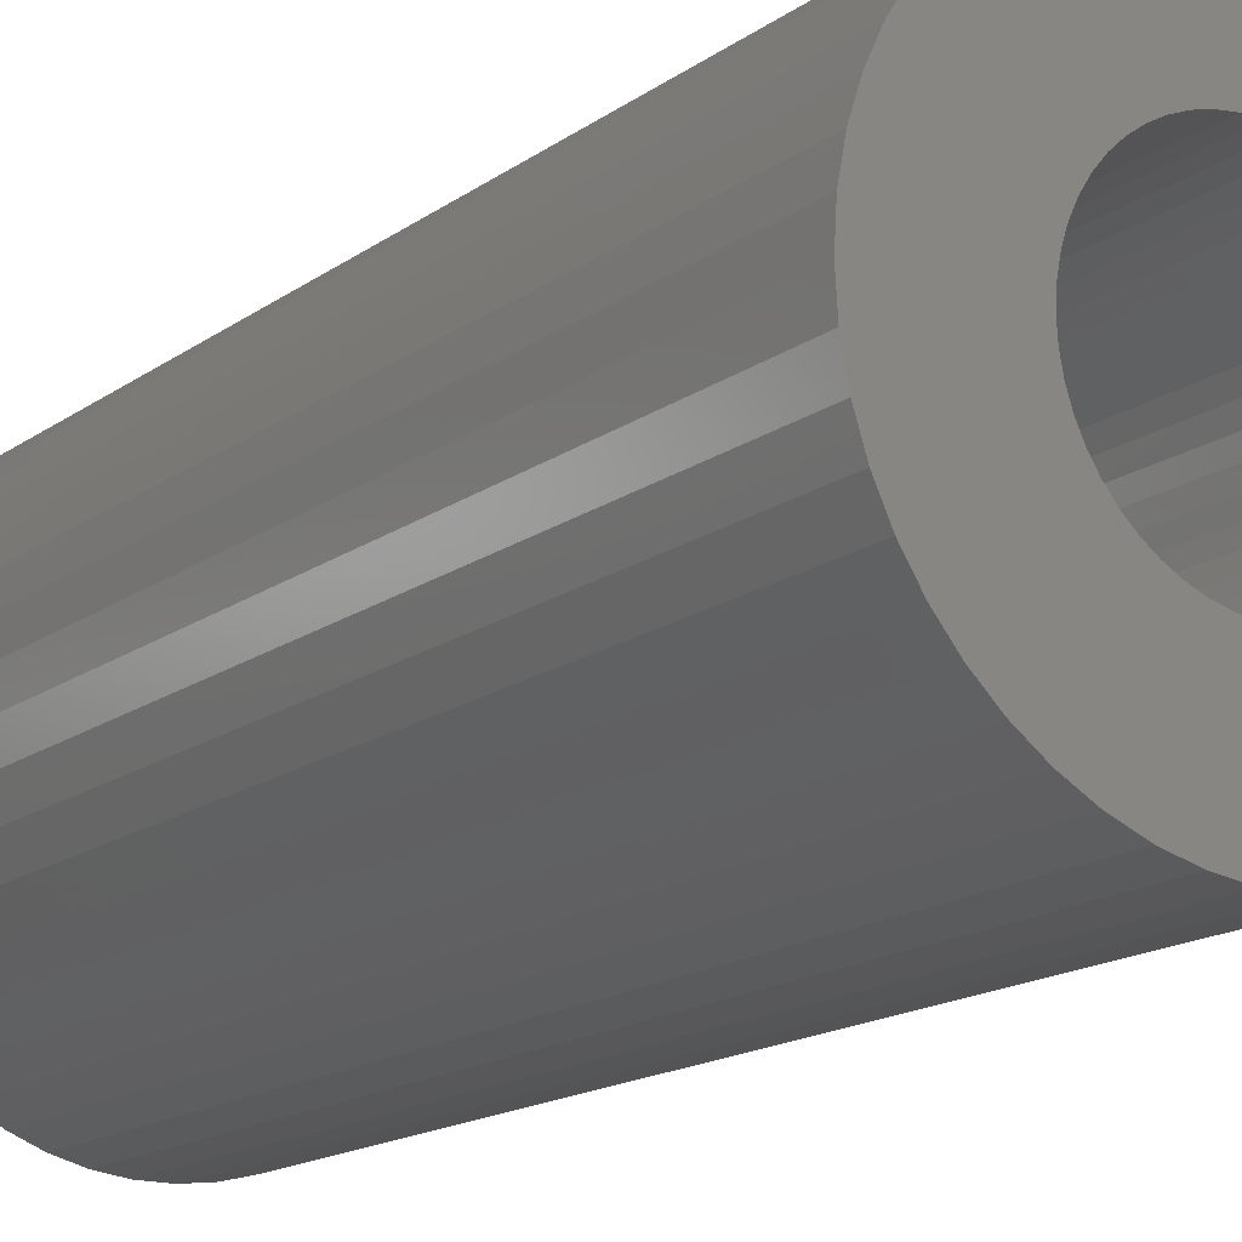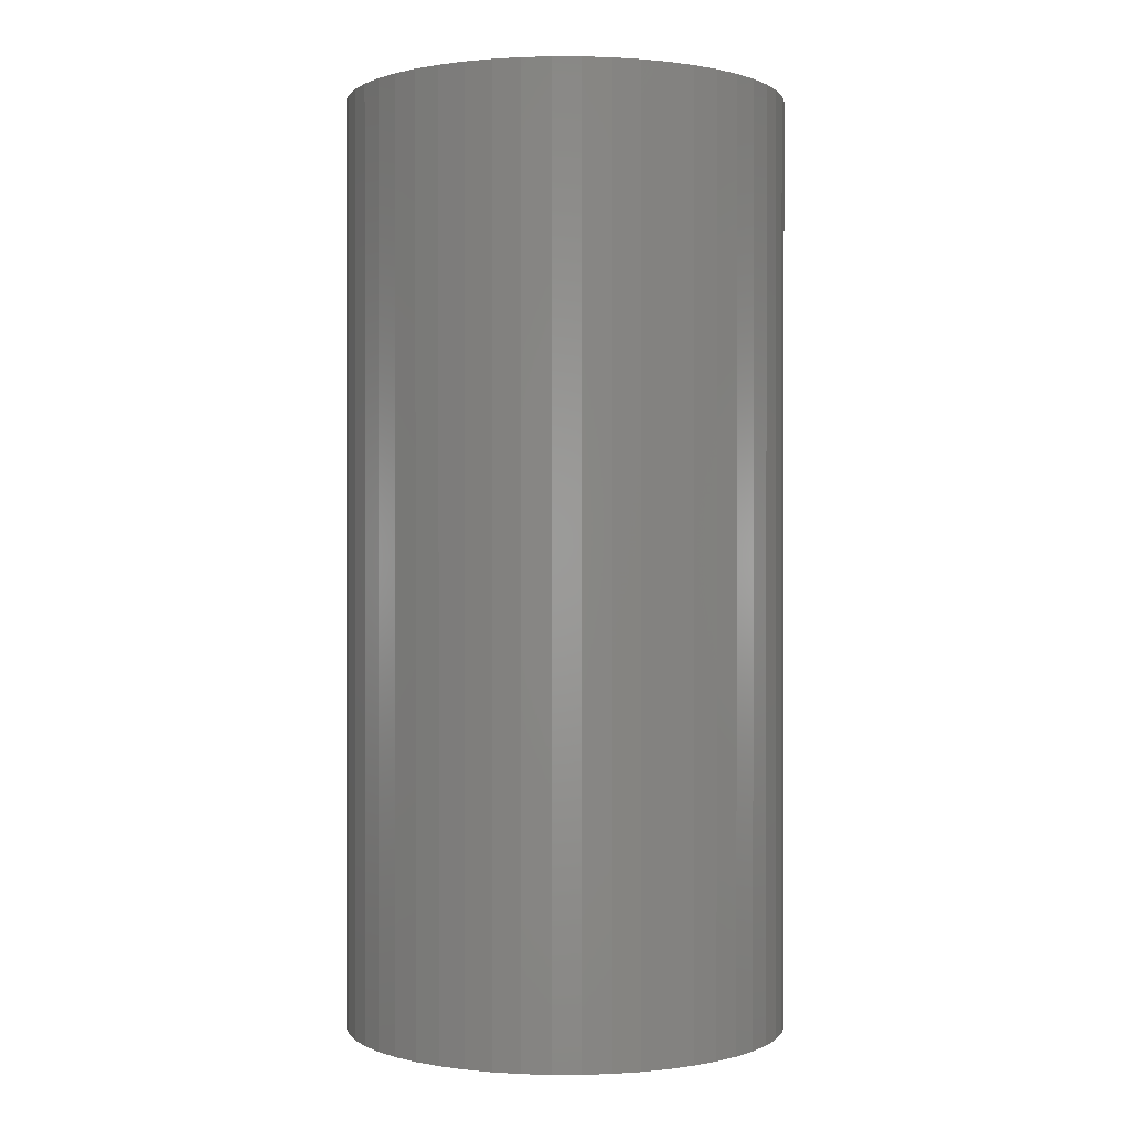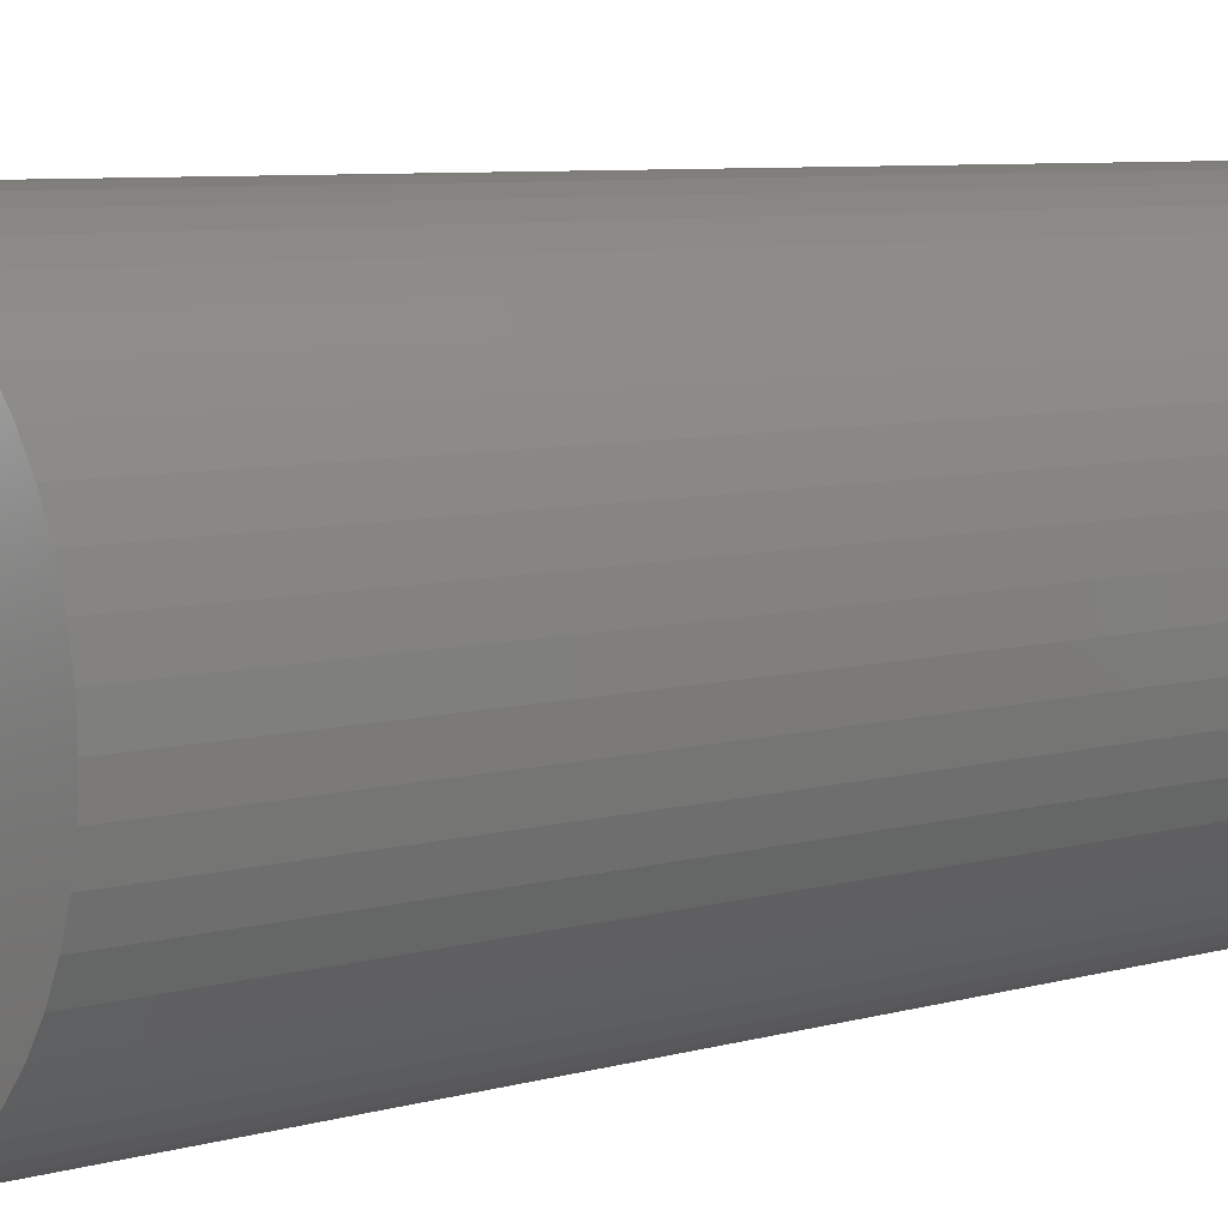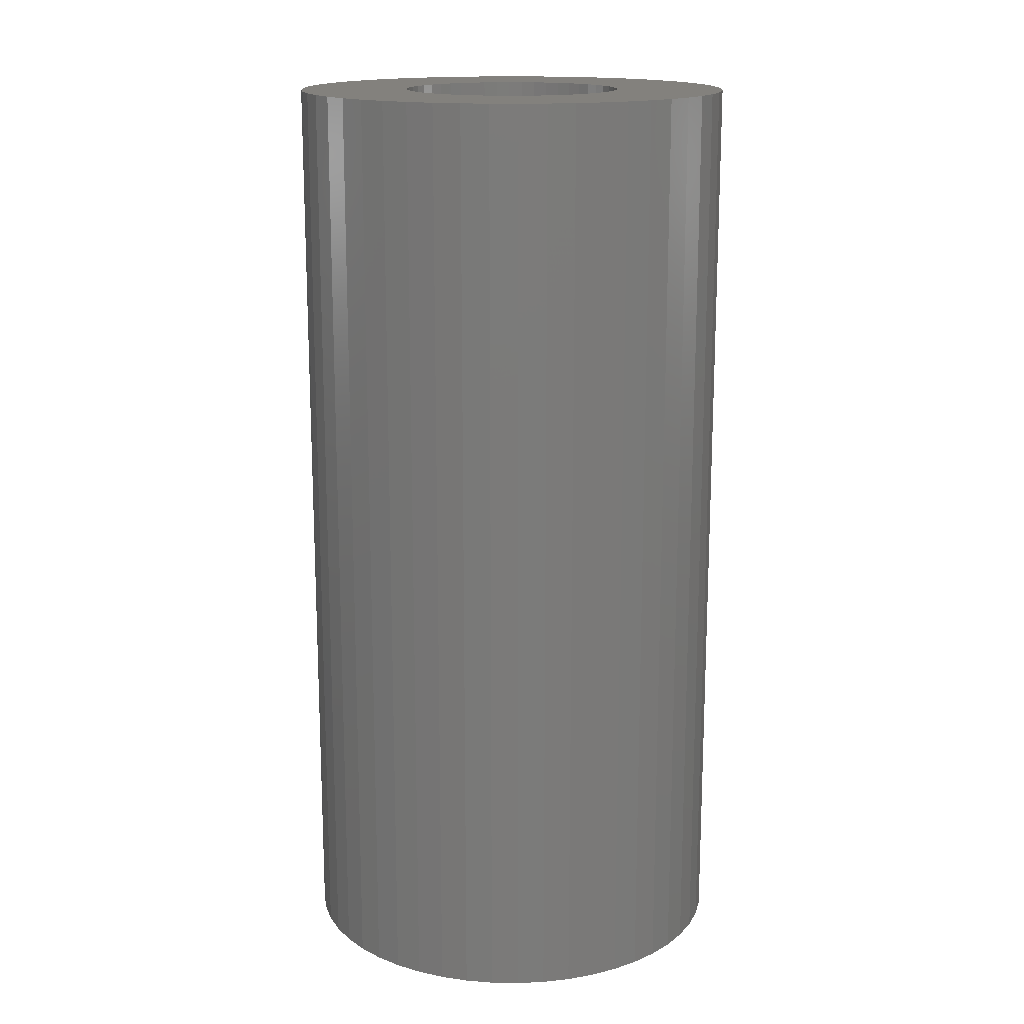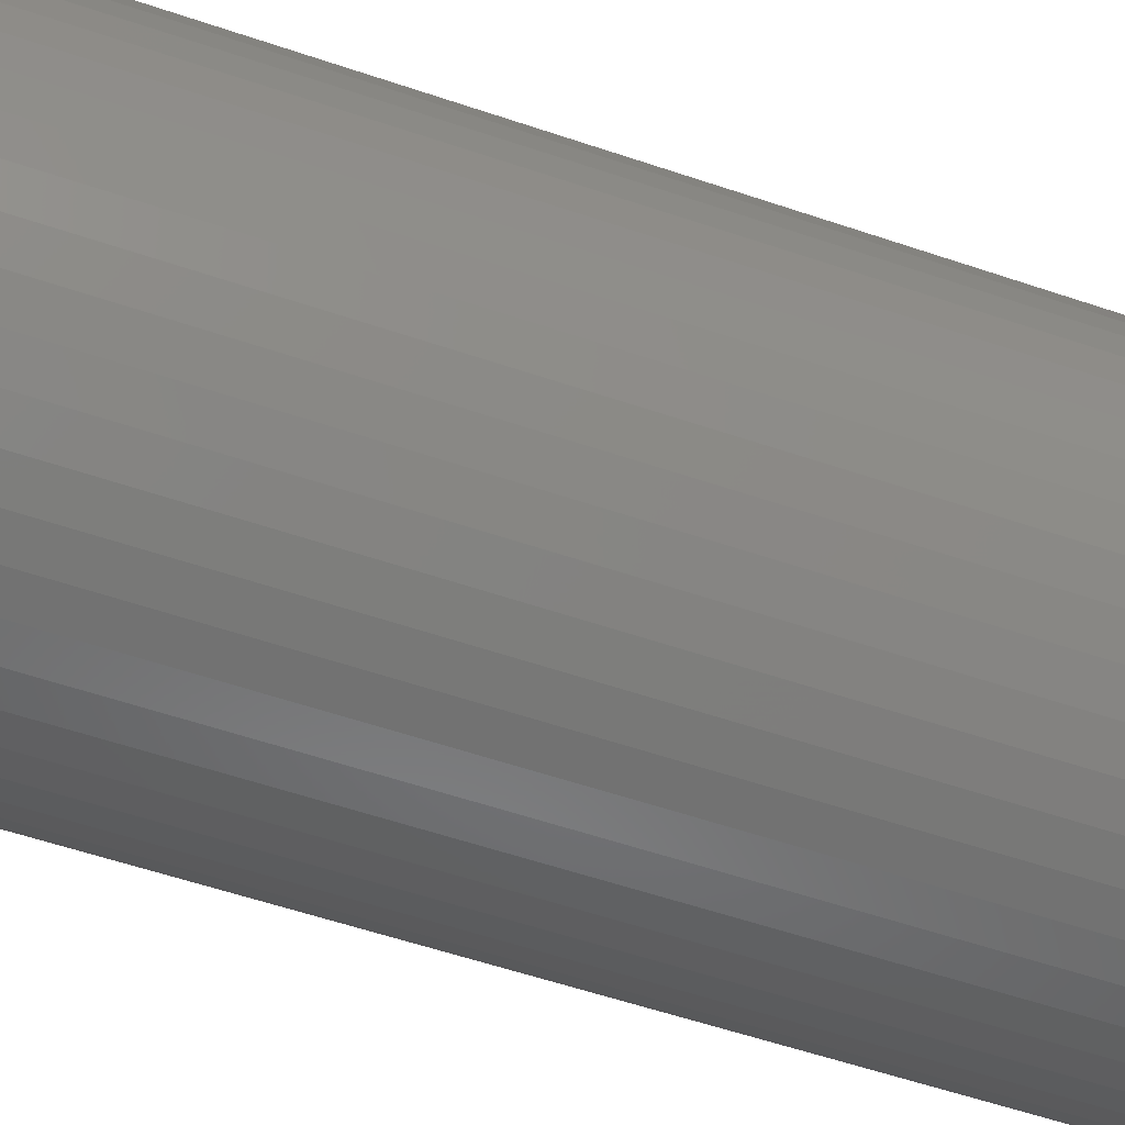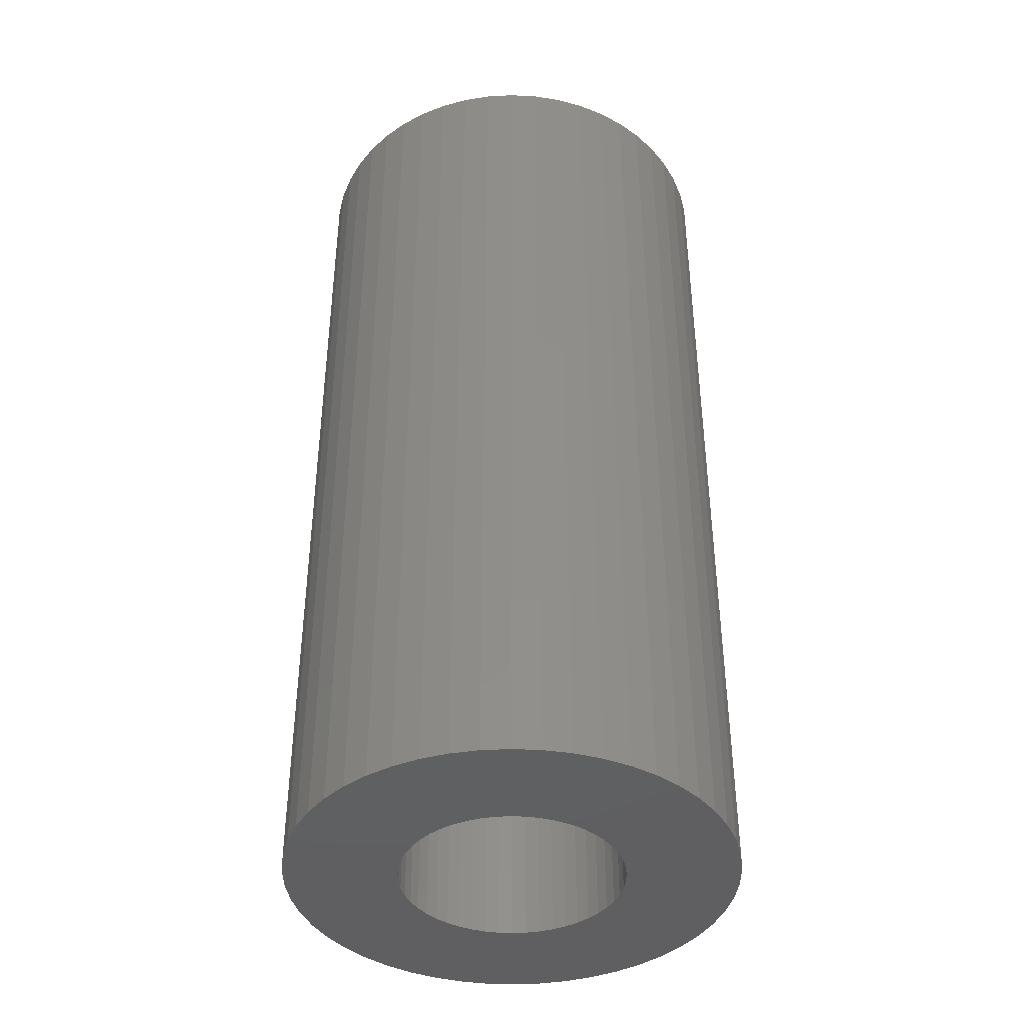
<metadata>
{"format":"stl","ext":"stl","renderer":"f3d","projection":"perspective","resolution":1024,"background":"white","views":[{"elev":-15.9,"azim":-34.6,"up":"+Y"},{"elev":0.3,"azim":71.6,"up":"+Z"},{"elev":6.9,"azim":49.6,"up":"+Y"},{"elev":16.0,"azim":-170.8,"up":"+Z"},{"elev":-57.0,"azim":70.5,"up":"+Y"},{"elev":-40.7,"azim":-68.2,"up":"+Z"}]}
</metadata>
<code>
# stl→obj: 200 verts, 400 faces
v 20 0 42
v 19.84 2.507 -42
v 19.84 2.507 42
v 20 0 -42
v -20 0 -42
v -19.84 2.507 42
v -19.84 2.507 -42
v -20 0 42
v 1.256 19.96 -42
v -1.256 19.96 42
v 1.256 19.96 42
v -1.256 19.96 -42
v -1.256 -19.96 -42
v 1.256 -19.96 42
v -1.256 -19.96 42
v 1.256 -19.96 -42
v 14.58 13.69 -42
v 12.75 15.41 42
v 14.58 13.69 42
v 12.75 15.41 -42
v -12.75 15.41 -42
v -14.58 13.69 42
v -12.75 15.41 42
v -14.58 13.69 -42
v -6.18 19.02 -42
v -8.516 18.1 42
v -6.18 19.02 42
v -8.516 18.1 -42
v 18.6 7.362 42
v 17.53 9.635 -42
v 17.53 9.635 42
v 18.6 7.362 -42
v 8.516 18.1 -42
v 6.18 19.02 42
v 8.516 18.1 42
v 6.18 19.02 -42
v 10.72 16.89 42
v 10.72 16.89 -42
v -18.6 7.362 -42
v -17.53 9.635 42
v -17.53 9.635 -42
v -18.6 7.362 42
v -16.18 11.76 -42
v -16.18 11.76 42
v -19.37 4.974 -42
v -19.37 4.974 42
v -10.72 16.89 42
v -10.72 16.89 -42
v -3.748 19.65 -42
v -3.748 19.65 42
v 6.18 -19.02 -42
v 8.516 -18.1 42
v 6.18 -19.02 42
v 8.516 -18.1 -42
v 19.37 4.974 42
v 19.37 4.974 -42
v 16.18 11.76 42
v 16.18 11.76 -42
v 3.748 19.65 42
v 3.748 19.65 -42
v 10 0 42
v 9.921 1.253 42
v 19.84 -2.507 42
v 9.686 2.487 42
v 9.921 -1.253 42
v 9.298 3.681 42
v 19.37 -4.974 42
v 8.763 4.818 42
v 9.686 -2.487 42
v 8.09 5.878 42
v 18.6 -7.362 42
v 7.29 6.845 42
v 9.298 -3.681 42
v 6.374 7.705 42
v 17.53 -9.635 42
v 8.763 -4.818 42
v 5.358 8.443 42
v 4.258 9.048 42
v 3.09 9.511 42
v 1.874 9.823 42
v 0.6279 9.98 42
v -0.6279 9.98 42
v -1.874 9.823 42
v -3.09 9.511 42
v -4.258 9.048 42
v -5.358 8.443 42
v -6.374 7.705 42
v -7.29 6.845 42
v -8.09 5.878 42
v -8.763 4.818 42
v 16.18 -11.76 42
v 8.09 -5.878 42
v 14.58 -13.69 42
v 7.29 -6.845 42
v 12.75 -15.41 42
v 6.374 -7.705 42
v 10.72 -16.89 42
v 5.358 -8.443 42
v 4.258 -9.048 42
v 3.09 -9.511 42
v 3.748 -19.65 42
v 1.874 -9.823 42
v 0.6279 -9.98 42
v -0.6279 -9.98 42
v -1.874 -9.823 42
v -3.748 -19.65 42
v -3.09 -9.511 42
v -6.18 -19.02 42
v -4.258 -9.048 42
v -8.516 -18.1 42
v -5.358 -8.443 42
v -10.72 -16.89 42
v -6.374 -7.705 42
v -12.75 -15.41 42
v -7.29 -6.845 42
v -14.58 -13.69 42
v -8.09 -5.878 42
v -16.18 -11.76 42
v -8.763 -4.818 42
v -17.53 -9.635 42
v -9.298 -3.681 42
v -18.6 -7.362 42
v -9.686 -2.487 42
v -19.37 -4.974 42
v -9.921 -1.253 42
v -19.84 -2.507 42
v -10 0 42
v -9.298 3.681 42
v -9.686 2.487 42
v -9.921 1.253 42
v 19.84 -2.507 -42
v 10.72 -16.89 -42
v 16.18 -11.76 -42
v 14.58 -13.69 -42
v 19.37 -4.974 -42
v 18.6 -7.362 -42
v -14.58 -13.69 -42
v -12.75 -15.41 -42
v -17.53 -9.635 -42
v -18.6 -7.362 -42
v -16.18 -11.76 -42
v 10 0 -42
v 9.921 -1.253 -42
v 9.686 -2.487 -42
v 9.921 1.253 -42
v 9.298 -3.681 -42
v 17.53 -9.635 -42
v 8.763 -4.818 -42
v 9.686 2.487 -42
v 8.09 -5.878 -42
v 7.29 -6.845 -42
v 12.75 -15.41 -42
v 9.298 3.681 -42
v 6.374 -7.705 -42
v 8.763 4.818 -42
v 5.358 -8.443 -42
v 4.258 -9.048 -42
v 3.09 -9.511 -42
v 3.748 -19.65 -42
v 1.874 -9.823 -42
v 0.6279 -9.98 -42
v -0.6279 -9.98 -42
v -1.874 -9.823 -42
v -3.748 -19.65 -42
v -3.09 -9.511 -42
v -6.18 -19.02 -42
v -4.258 -9.048 -42
v -8.516 -18.1 -42
v -5.358 -8.443 -42
v -10.72 -16.89 -42
v -6.374 -7.705 -42
v -7.29 -6.845 -42
v -8.09 -5.878 -42
v -8.763 -4.818 -42
v 8.09 5.878 -42
v 7.29 6.845 -42
v 6.374 7.705 -42
v 5.358 8.443 -42
v 4.258 9.048 -42
v 3.09 9.511 -42
v 1.874 9.823 -42
v 0.6279 9.98 -42
v -0.6279 9.98 -42
v -1.874 9.823 -42
v -3.09 9.511 -42
v -4.258 9.048 -42
v -5.358 8.443 -42
v -6.374 7.705 -42
v -7.29 6.845 -42
v -8.09 5.878 -42
v -8.763 4.818 -42
v -9.298 3.681 -42
v -9.686 2.487 -42
v -9.921 1.253 -42
v -10 0 -42
v -9.298 -3.681 -42
v -9.686 -2.487 -42
v -19.37 -4.974 -42
v -9.921 -1.253 -42
v -19.84 -2.507 -42
f 1 2 3
f 2 1 4
f 5 6 7
f 6 5 8
f 9 10 11
f 10 9 12
f 13 14 15
f 14 13 16
f 17 18 19
f 18 17 20
f 21 22 23
f 22 21 24
f 25 26 27
f 26 25 28
f 29 30 31
f 30 29 32
f 33 34 35
f 34 33 36
f 20 37 18
f 37 20 38
f 39 40 41
f 40 39 42
f 43 22 24
f 22 43 44
f 45 42 39
f 42 45 46
f 28 47 26
f 47 28 48
f 49 27 50
f 27 49 25
f 51 52 53
f 52 51 54
f 55 32 29
f 32 55 56
f 3 56 55
f 56 3 2
f 57 17 19
f 17 57 58
f 31 58 57
f 58 31 30
f 36 59 34
f 59 36 60
f 60 11 59
f 11 60 9
f 38 35 37
f 35 38 33
f 41 44 43
f 44 41 40
f 7 46 45
f 46 7 6
f 61 1 3
f 62 3 55
f 1 61 63
f 64 55 29
f 65 63 61
f 66 29 31
f 63 65 67
f 68 31 57
f 69 67 65
f 70 57 19
f 67 69 71
f 72 19 18
f 73 71 69
f 74 18 37
f 71 73 75
f 76 75 73
f 3 62 61
f 55 64 62
f 29 66 64
f 31 68 66
f 77 37 35
f 57 70 68
f 19 72 70
f 18 74 72
f 78 35 34
f 37 77 74
f 35 78 77
f 79 34 59
f 34 79 78
f 59 80 79
f 11 80 59
f 11 81 80
f 11 82 81
f 10 82 11
f 10 83 82
f 50 83 10
f 83 50 84
f 27 84 50
f 84 27 85
f 26 85 27
f 85 26 86
f 47 86 26
f 86 47 87
f 23 87 47
f 87 23 88
f 22 88 23
f 88 22 89
f 44 89 22
f 40 90 44
f 89 44 90
f 75 76 91
f 92 91 76
f 91 92 93
f 94 93 92
f 93 94 95
f 96 95 94
f 95 96 97
f 98 97 96
f 97 98 52
f 99 52 98
f 52 99 53
f 100 53 99
f 53 100 101
f 102 101 100
f 102 14 101
f 103 14 102
f 104 14 103
f 104 15 14
f 105 15 104
f 106 105 107
f 105 106 15
f 108 107 109
f 110 109 111
f 107 108 106
f 112 111 113
f 114 113 115
f 116 115 117
f 109 110 108
f 118 117 119
f 120 119 121
f 122 121 123
f 124 123 125
f 111 112 110
f 126 125 127
f 90 40 128
f 42 128 40
f 113 114 112
f 128 42 129
f 115 116 114
f 46 129 42
f 117 118 116
f 129 46 130
f 119 120 118
f 6 130 46
f 121 122 120
f 130 6 127
f 123 124 122
f 8 127 6
f 125 126 124
f 127 8 126
f 48 23 47
f 23 48 21
f 12 50 10
f 50 12 49
f 63 4 1
f 4 63 131
f 54 97 52
f 97 54 132
f 93 133 91
f 133 93 134
f 71 135 67
f 135 71 136
f 67 131 63
f 131 67 135
f 137 114 116
f 114 137 138
f 139 122 140
f 122 139 120
f 137 118 141
f 118 137 116
f 142 4 131
f 143 131 135
f 4 142 2
f 144 135 136
f 145 2 142
f 146 136 147
f 2 145 56
f 148 147 133
f 149 56 145
f 150 133 134
f 56 149 32
f 151 134 152
f 153 32 149
f 154 152 132
f 32 153 30
f 155 30 153
f 131 143 142
f 135 144 143
f 136 146 144
f 147 148 146
f 156 132 54
f 133 150 148
f 134 151 150
f 152 154 151
f 157 54 51
f 132 156 154
f 54 157 156
f 158 51 159
f 51 158 157
f 159 160 158
f 16 160 159
f 16 161 160
f 16 162 161
f 13 162 16
f 13 163 162
f 164 163 13
f 163 164 165
f 166 165 164
f 165 166 167
f 168 167 166
f 167 168 169
f 170 169 168
f 169 170 171
f 138 171 170
f 171 138 172
f 137 172 138
f 172 137 173
f 141 173 137
f 139 174 141
f 173 141 174
f 30 155 58
f 175 58 155
f 58 175 17
f 176 17 175
f 17 176 20
f 177 20 176
f 20 177 38
f 178 38 177
f 38 178 33
f 179 33 178
f 33 179 36
f 180 36 179
f 36 180 60
f 181 60 180
f 181 9 60
f 182 9 181
f 183 9 182
f 183 12 9
f 184 12 183
f 49 184 185
f 184 49 12
f 25 185 186
f 28 186 187
f 185 25 49
f 48 187 188
f 21 188 189
f 24 189 190
f 186 28 25
f 43 190 191
f 41 191 192
f 39 192 193
f 45 193 194
f 187 48 28
f 7 194 195
f 174 139 196
f 140 196 139
f 188 21 48
f 196 140 197
f 189 24 21
f 198 197 140
f 190 43 24
f 197 198 199
f 191 41 43
f 200 199 198
f 192 39 41
f 199 200 195
f 193 45 39
f 5 195 200
f 194 7 45
f 195 5 7
f 91 147 75
f 147 91 133
f 140 124 198
f 124 140 122
f 159 53 101
f 53 159 51
f 16 101 14
f 101 16 159
f 152 93 95
f 93 152 134
f 132 95 97
f 95 132 152
f 75 136 71
f 136 75 147
f 164 15 106
f 15 164 13
f 168 108 110
f 108 168 166
f 166 106 108
f 106 166 164
f 141 120 139
f 120 141 118
f 198 126 200
f 126 198 124
f 200 8 5
f 8 200 126
f 170 110 112
f 110 170 168
f 138 112 114
f 112 138 170
f 153 68 155
f 68 153 66
f 129 192 128
f 192 129 193
f 155 70 175
f 70 155 68
f 181 79 80
f 79 181 180
f 180 78 79
f 78 180 179
f 186 84 85
f 84 186 185
f 128 191 90
f 191 128 192
f 144 65 143
f 65 144 69
f 179 77 78
f 77 179 178
f 130 193 129
f 193 130 194
f 89 189 88
f 189 89 190
f 187 85 86
f 85 187 186
f 184 82 83
f 82 184 183
f 142 62 145
f 62 142 61
f 156 99 98
f 99 156 157
f 146 69 144
f 69 146 73
f 171 115 113
f 115 171 172
f 149 66 153
f 66 149 64
f 177 72 74
f 72 177 176
f 183 81 82
f 81 183 182
f 178 74 77
f 74 178 177
f 127 194 130
f 194 127 195
f 90 190 89
f 190 90 191
f 185 83 84
f 83 185 184
f 188 86 87
f 86 188 187
f 189 87 88
f 87 189 188
f 143 61 142
f 61 143 65
f 161 104 103
f 104 161 162
f 121 197 123
f 197 121 196
f 115 173 117
f 173 115 172
f 160 103 102
f 103 160 161
f 145 64 149
f 64 145 62
f 175 72 176
f 72 175 70
f 182 80 81
f 80 182 181
f 151 92 150
f 92 151 94
f 150 76 148
f 76 150 92
f 148 73 146
f 73 148 76
f 167 111 109
f 111 167 169
f 163 107 105
f 107 163 165
f 157 100 99
f 100 157 158
f 158 102 100
f 102 158 160
f 151 96 94
f 96 151 154
f 154 98 96
f 98 154 156
f 162 105 104
f 105 162 163
f 123 199 125
f 199 123 197
f 125 195 127
f 195 125 199
f 117 174 119
f 174 117 173
f 119 196 121
f 196 119 174
f 169 113 111
f 113 169 171
f 165 109 107
f 109 165 167

</code>
